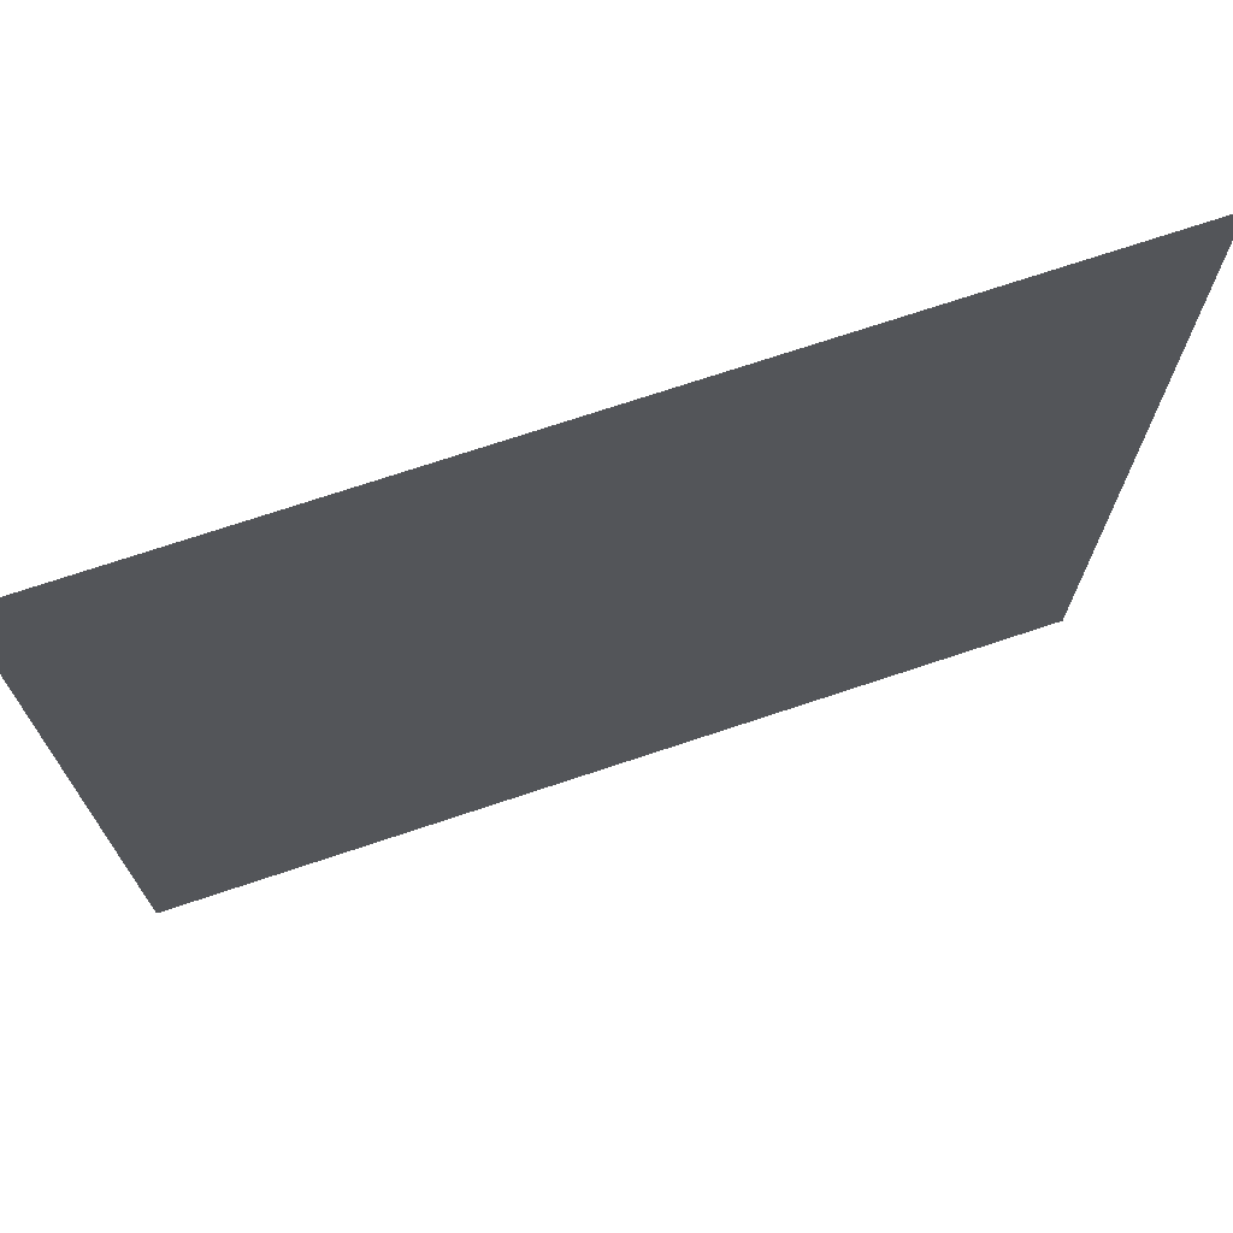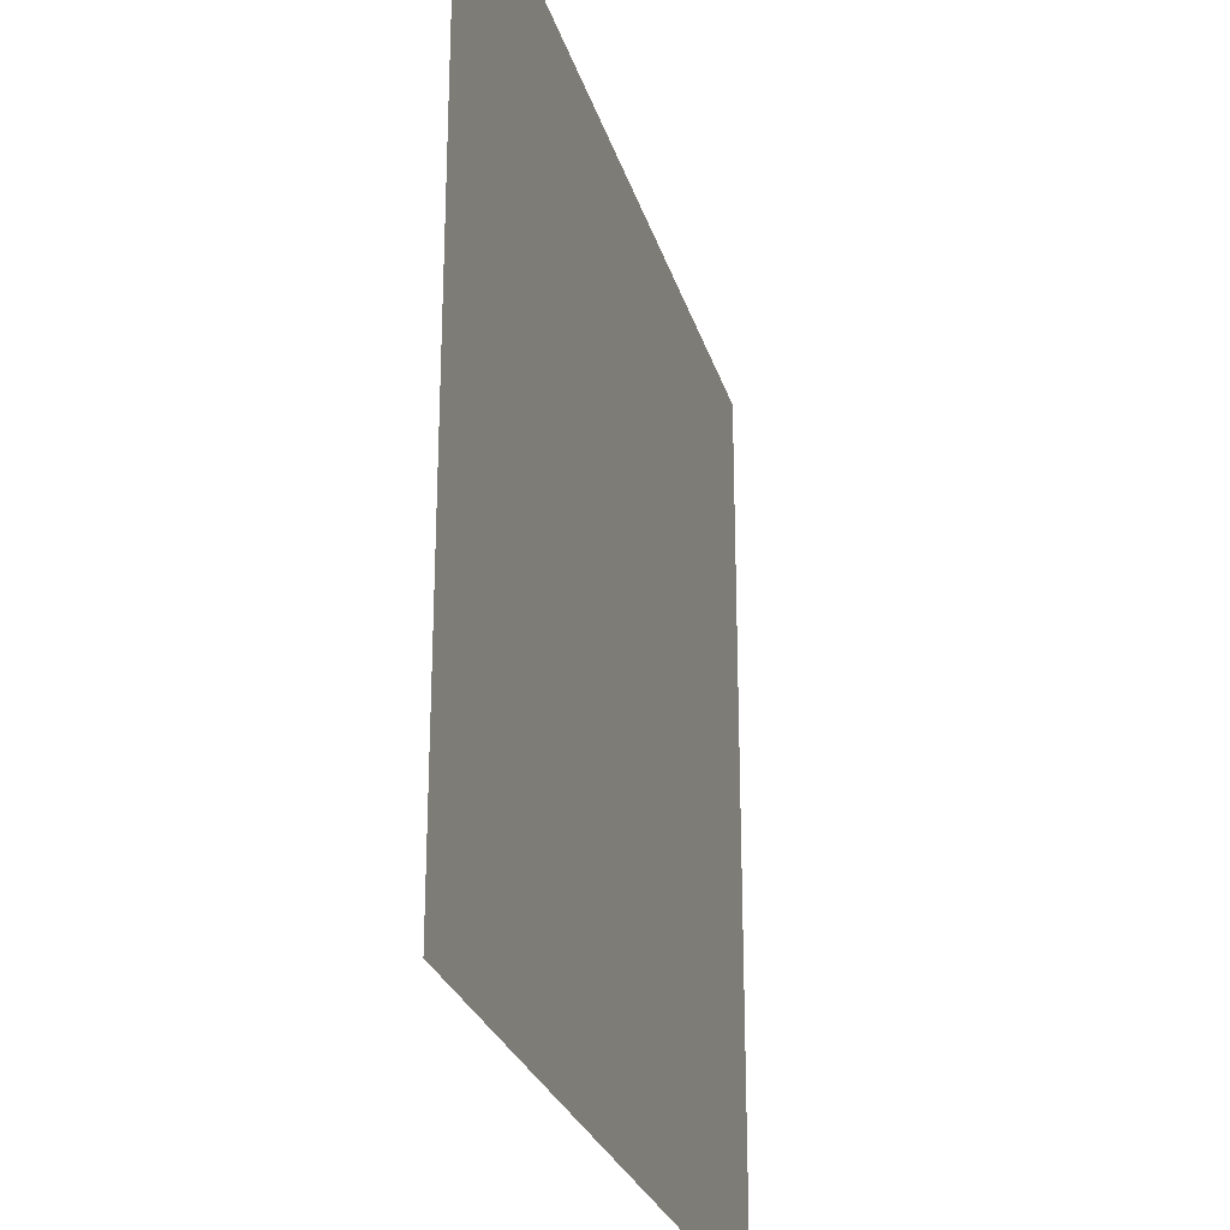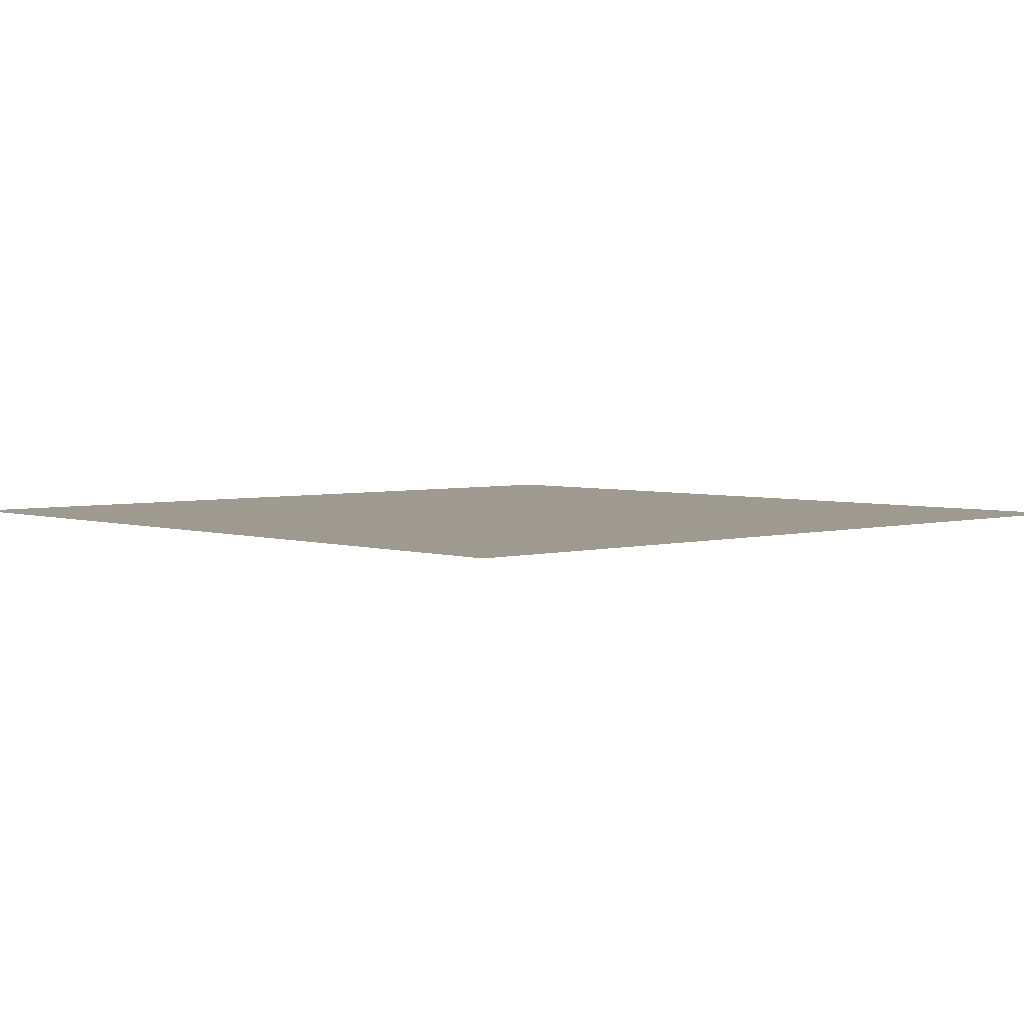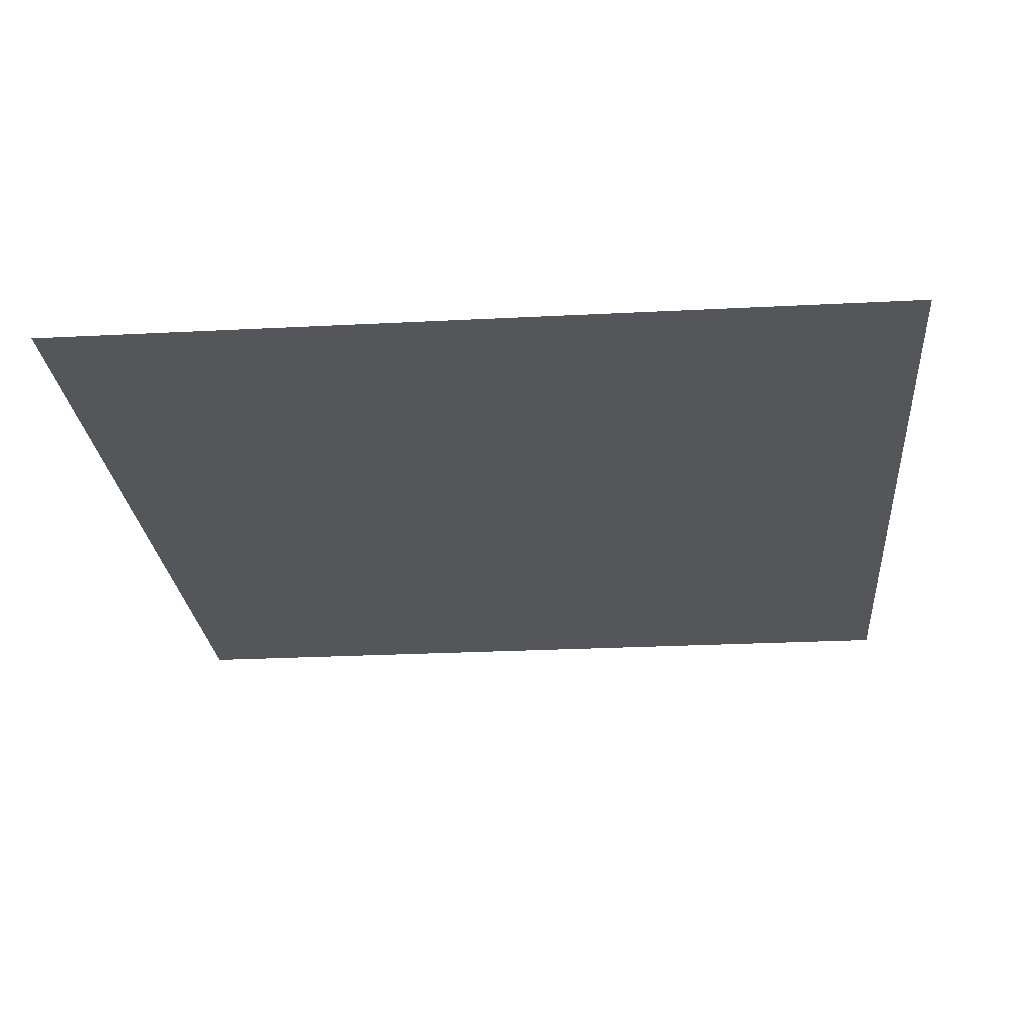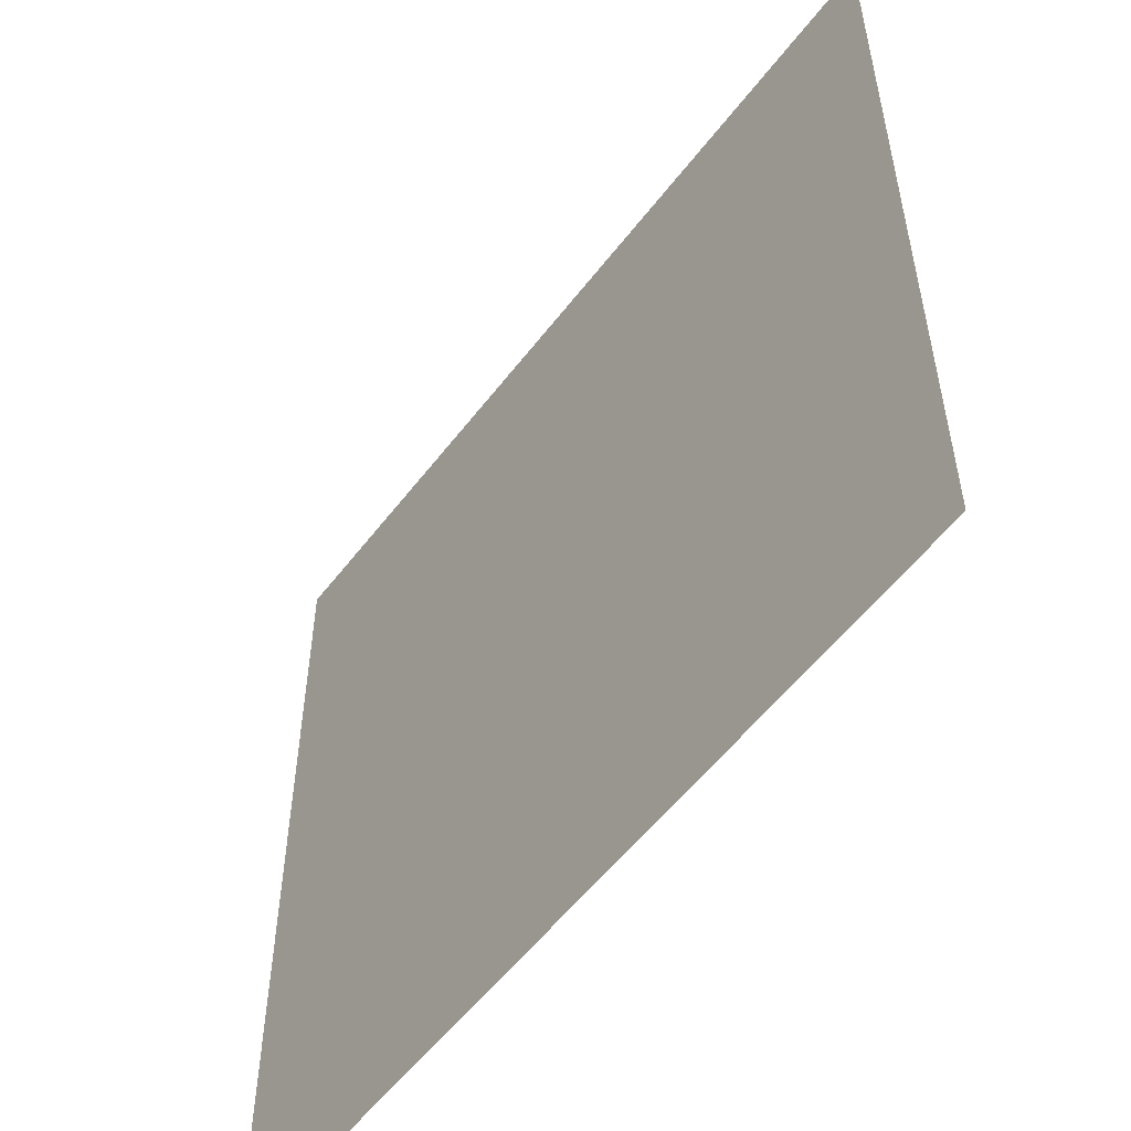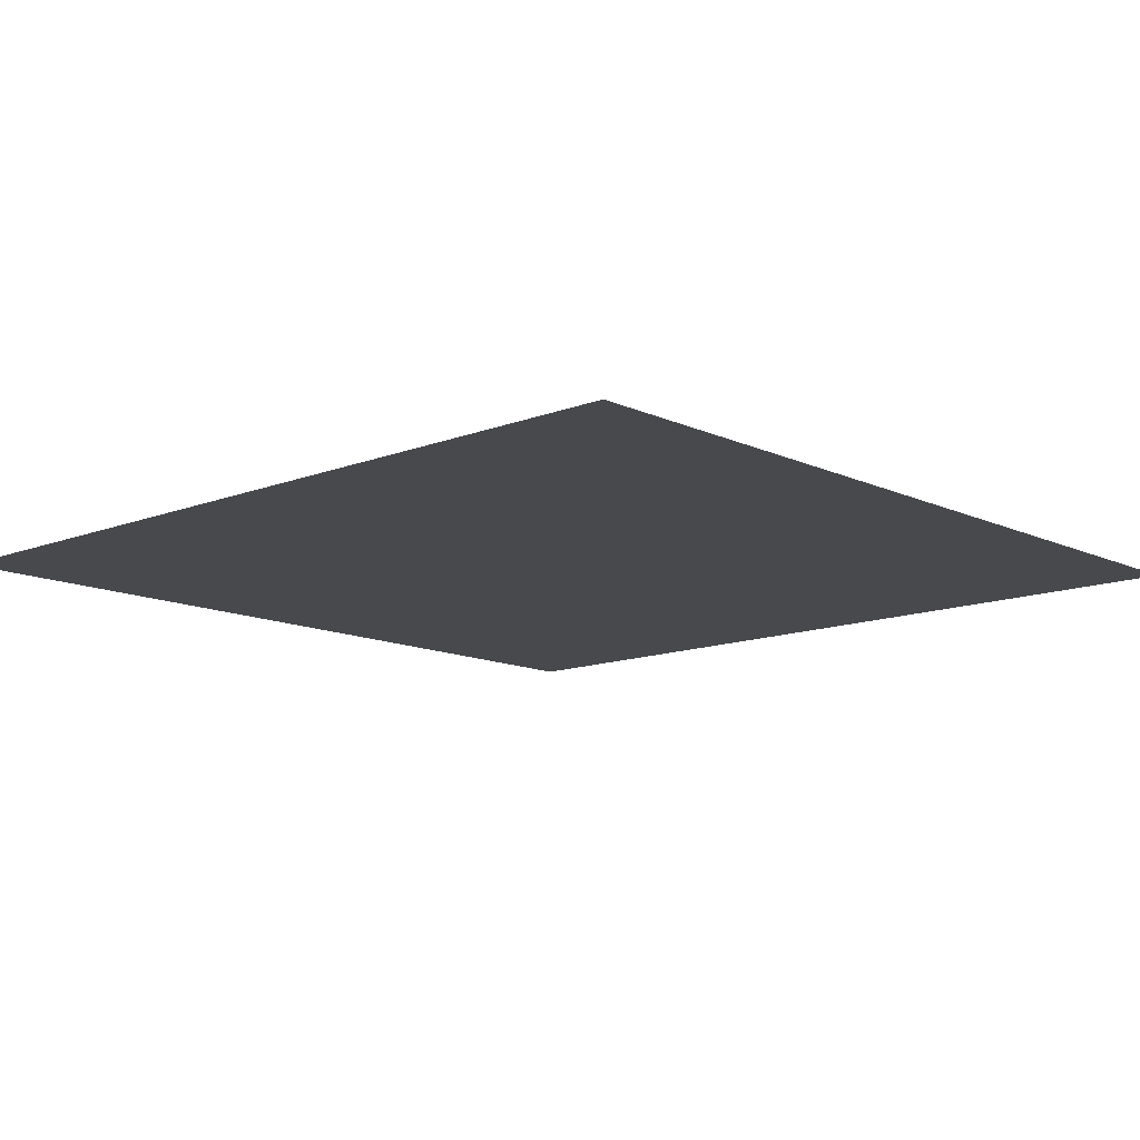
<metadata>
{"format":"obj","ext":"obj","renderer":"f3d","projection":"perspective","resolution":1024,"background":"white","views":[{"elev":71.9,"azim":-18.5,"up":"+Y"},{"elev":-26.4,"azim":-74.9,"up":"+Y"},{"elev":3.7,"azim":-42.7,"up":"+Z"},{"elev":-25.3,"azim":-175.2,"up":"+Z"},{"elev":-54.9,"azim":-126.6,"up":"+Y"},{"elev":-12.4,"azim":132.6,"up":"+Z"}]}
</metadata>
<code>
v 0 -1 0
v -1 -1 0
v -1 0 0
v 0 0 0
g dark???_mesh_tile_0061
f 1 2 3 4

</code>
